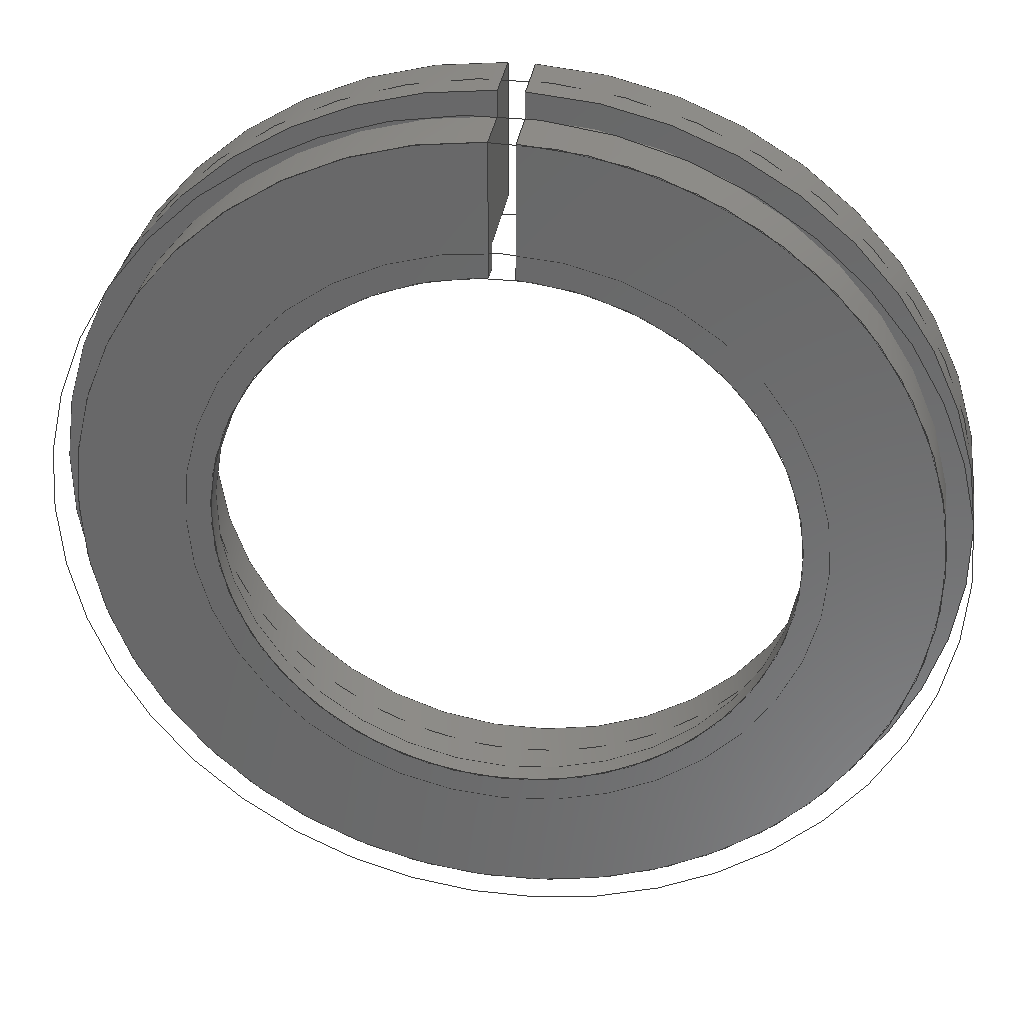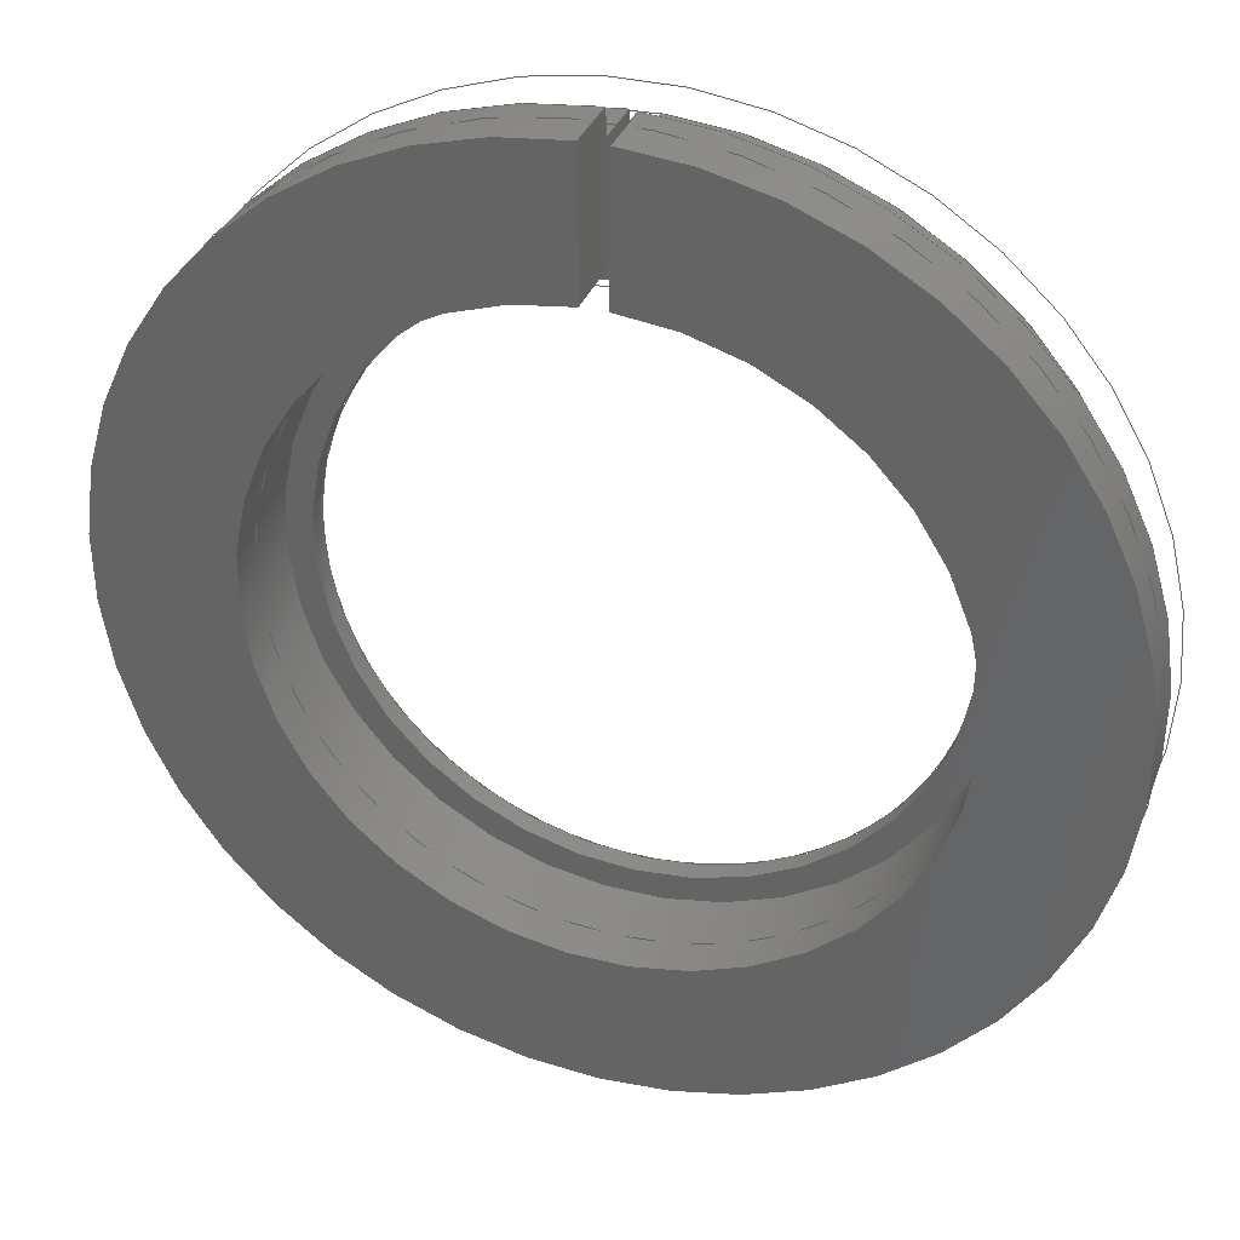
<metadata>
{"format":"step","ext":"stp","renderer":"f3d","projection":"perspective","resolution":1024,"background":"white","views":[{"elev":33.1,"azim":-171.4,"up":"+Y"},{"elev":33.8,"azim":18.9,"up":"+Y"}]}
</metadata>
<code>
ISO-10303-21;
DATA;
#1=MECHANICAL_DESIGN_GEOMETRIC_PRESENTATION_REPRESENTATION('',(#8,#9,
#10,#11,#12,#13,#14),#365);
#2=GEOMETRICALLY_BOUNDED_WIREFRAME_SHAPE_REPRESENTATION('',(#3,#4),#364);
#3=GEOMETRIC_CURVE_SET('Sketch1',(#24,#25,#26,#27,#358));
#4=GEOMETRIC_CURVE_SET('Sketch2',(#28,#29,#361));
#5=SHAPE_REPRESENTATION_RELATIONSHIP('SRR','None',#372,#7);
#6=SHAPE_REPRESENTATION_RELATIONSHIP('SRR','None',#372,#2);
#7=ADVANCED_BREP_SHAPE_REPRESENTATION('',(#15),#364);
#8=STYLED_ITEM('',(#381),#15);
#9=STYLED_ITEM('',(#383),#24);
#10=STYLED_ITEM('',(#383),#25);
#11=STYLED_ITEM('',(#383),#26);
#12=STYLED_ITEM('',(#383),#27);
#13=STYLED_ITEM('',(#382),#28);
#14=STYLED_ITEM('',(#382),#29);
#15=MANIFOLD_SOLID_BREP('Solid1',#190);
#16=CIRCLE('',#216,12.5);
#17=CIRCLE('',#217,12.5);
#18=CIRCLE('',#219,11.5);
#19=CIRCLE('',#220,16.8);
#20=CIRCLE('',#222,11.5);
#21=CIRCLE('',#225,16.8);
#22=CIRCLE('',#226,17.8);
#23=CIRCLE('',#228,17.8);
#24=CIRCLE('',#231,16.8);
#25=CIRCLE('',#232,11.5);
#26=CIRCLE('',#233,17.8);
#27=CIRCLE('',#234,12.5);
#28=CIRCLE('',#235,17.8);
#29=CIRCLE('',#236,12.5);
#30=CYLINDRICAL_SURFACE('',#215,12.5);
#31=CYLINDRICAL_SURFACE('',#223,11.5);
#32=CYLINDRICAL_SURFACE('',#227,17.8);
#33=CYLINDRICAL_SURFACE('',#230,16.8);
#34=FACE_OUTER_BOUND('',#44,.T.);
#35=FACE_OUTER_BOUND('',#45,.T.);
#36=FACE_OUTER_BOUND('',#46,.T.);
#37=FACE_OUTER_BOUND('',#47,.T.);
#38=FACE_OUTER_BOUND('',#48,.T.);
#39=FACE_OUTER_BOUND('',#49,.T.);
#40=FACE_OUTER_BOUND('',#50,.T.);
#41=FACE_OUTER_BOUND('',#51,.T.);
#42=FACE_OUTER_BOUND('',#52,.T.);
#43=FACE_OUTER_BOUND('',#53,.T.);
#44=EDGE_LOOP('',(#126,#127,#128,#129,#130,#131,#132,#133));
#45=EDGE_LOOP('',(#134,#135,#136,#137,#138,#139,#140,#141));
#46=EDGE_LOOP('',(#142,#143,#144,#145));
#47=EDGE_LOOP('',(#146,#147,#148,#149));
#48=EDGE_LOOP('',(#150,#151,#152,#153));
#49=EDGE_LOOP('',(#154,#155,#156,#157));
#50=EDGE_LOOP('',(#158,#159,#160,#161));
#51=EDGE_LOOP('',(#162,#163,#164,#165));
#52=EDGE_LOOP('',(#166,#167,#168,#169));
#53=EDGE_LOOP('',(#170,#171,#172,#173));
#54=LINE('',#307,#70);
#55=LINE('',#309,#71);
#56=LINE('',#311,#72);
#57=LINE('',#313,#73);
#58=LINE('',#315,#74);
#59=LINE('',#317,#75);
#60=LINE('',#319,#76);
#61=LINE('',#320,#77);
#62=LINE('',#324,#78);
#63=LINE('',#326,#79);
#64=LINE('',#328,#80);
#65=LINE('',#330,#81);
#66=LINE('',#332,#82);
#67=LINE('',#334,#83);
#68=LINE('',#336,#84);
#69=LINE('',#337,#85);
#70=VECTOR('',#241,10);
#71=VECTOR('',#242,10);
#72=VECTOR('',#243,10);
#73=VECTOR('',#244,10);
#74=VECTOR('',#245,10);
#75=VECTOR('',#246,10);
#76=VECTOR('',#247,10);
#77=VECTOR('',#248,10);
#78=VECTOR('',#251,10);
#79=VECTOR('',#252,10);
#80=VECTOR('',#253,10);
#81=VECTOR('',#254,10);
#82=VECTOR('',#255,10);
#83=VECTOR('',#256,10);
#84=VECTOR('',#257,10);
#85=VECTOR('',#258,10);
#86=VERTEX_POINT('',#305);
#87=VERTEX_POINT('',#306);
#88=VERTEX_POINT('',#308);
#89=VERTEX_POINT('',#310);
#90=VERTEX_POINT('',#312);
#91=VERTEX_POINT('',#314);
#92=VERTEX_POINT('',#316);
#93=VERTEX_POINT('',#318);
#94=VERTEX_POINT('',#322);
#95=VERTEX_POINT('',#323);
#96=VERTEX_POINT('',#325);
#97=VERTEX_POINT('',#327);
#98=VERTEX_POINT('',#329);
#99=VERTEX_POINT('',#331);
#100=VERTEX_POINT('',#333);
#101=VERTEX_POINT('',#335);
#102=EDGE_CURVE('',#86,#87,#54,.T.);
#103=EDGE_CURVE('',#88,#86,#55,.T.);
#104=EDGE_CURVE('',#89,#88,#56,.T.);
#105=EDGE_CURVE('',#90,#89,#57,.T.);
#106=EDGE_CURVE('',#91,#90,#58,.T.);
#107=EDGE_CURVE('',#92,#91,#59,.T.);
#108=EDGE_CURVE('',#93,#92,#60,.T.);
#109=EDGE_CURVE('',#87,#93,#61,.T.);
#110=EDGE_CURVE('',#94,#95,#62,.T.);
#111=EDGE_CURVE('',#96,#94,#63,.T.);
#112=EDGE_CURVE('',#97,#96,#64,.T.);
#113=EDGE_CURVE('',#98,#97,#65,.T.);
#114=EDGE_CURVE('',#99,#98,#66,.T.);
#115=EDGE_CURVE('',#100,#99,#67,.T.);
#116=EDGE_CURVE('',#101,#100,#68,.T.);
#117=EDGE_CURVE('',#95,#101,#69,.T.);
#118=EDGE_CURVE('',#101,#88,#16,.T.);
#119=EDGE_CURVE('',#89,#100,#17,.T.);
#120=EDGE_CURVE('',#98,#91,#18,.T.);
#121=EDGE_CURVE('',#92,#97,#19,.T.);
#122=EDGE_CURVE('',#99,#90,#20,.T.);
#123=EDGE_CURVE('',#96,#93,#21,.T.);
#124=EDGE_CURVE('',#94,#87,#22,.T.);
#125=EDGE_CURVE('',#86,#95,#23,.T.);
#126=ORIENTED_EDGE('',*,*,#102,.F.);
#127=ORIENTED_EDGE('',*,*,#103,.F.);
#128=ORIENTED_EDGE('',*,*,#104,.F.);
#129=ORIENTED_EDGE('',*,*,#105,.F.);
#130=ORIENTED_EDGE('',*,*,#106,.F.);
#131=ORIENTED_EDGE('',*,*,#107,.F.);
#132=ORIENTED_EDGE('',*,*,#108,.F.);
#133=ORIENTED_EDGE('',*,*,#109,.F.);
#134=ORIENTED_EDGE('',*,*,#110,.F.);
#135=ORIENTED_EDGE('',*,*,#111,.F.);
#136=ORIENTED_EDGE('',*,*,#112,.F.);
#137=ORIENTED_EDGE('',*,*,#113,.F.);
#138=ORIENTED_EDGE('',*,*,#114,.F.);
#139=ORIENTED_EDGE('',*,*,#115,.F.);
#140=ORIENTED_EDGE('',*,*,#116,.F.);
#141=ORIENTED_EDGE('',*,*,#117,.F.);
#142=ORIENTED_EDGE('',*,*,#104,.T.);
#143=ORIENTED_EDGE('',*,*,#118,.F.);
#144=ORIENTED_EDGE('',*,*,#116,.T.);
#145=ORIENTED_EDGE('',*,*,#119,.F.);
#146=ORIENTED_EDGE('',*,*,#107,.T.);
#147=ORIENTED_EDGE('',*,*,#120,.F.);
#148=ORIENTED_EDGE('',*,*,#113,.T.);
#149=ORIENTED_EDGE('',*,*,#121,.F.);
#150=ORIENTED_EDGE('',*,*,#105,.T.);
#151=ORIENTED_EDGE('',*,*,#119,.T.);
#152=ORIENTED_EDGE('',*,*,#115,.T.);
#153=ORIENTED_EDGE('',*,*,#122,.T.);
#154=ORIENTED_EDGE('',*,*,#106,.T.);
#155=ORIENTED_EDGE('',*,*,#122,.F.);
#156=ORIENTED_EDGE('',*,*,#114,.T.);
#157=ORIENTED_EDGE('',*,*,#120,.T.);
#158=ORIENTED_EDGE('',*,*,#109,.T.);
#159=ORIENTED_EDGE('',*,*,#123,.F.);
#160=ORIENTED_EDGE('',*,*,#111,.T.);
#161=ORIENTED_EDGE('',*,*,#124,.T.);
#162=ORIENTED_EDGE('',*,*,#102,.T.);
#163=ORIENTED_EDGE('',*,*,#124,.F.);
#164=ORIENTED_EDGE('',*,*,#110,.T.);
#165=ORIENTED_EDGE('',*,*,#125,.F.);
#166=ORIENTED_EDGE('',*,*,#103,.T.);
#167=ORIENTED_EDGE('',*,*,#125,.T.);
#168=ORIENTED_EDGE('',*,*,#117,.T.);
#169=ORIENTED_EDGE('',*,*,#118,.T.);
#170=ORIENTED_EDGE('',*,*,#108,.T.);
#171=ORIENTED_EDGE('',*,*,#121,.T.);
#172=ORIENTED_EDGE('',*,*,#112,.T.);
#173=ORIENTED_EDGE('',*,*,#123,.T.);
#174=PLANE('',#213);
#175=PLANE('',#214);
#176=PLANE('',#218);
#177=PLANE('',#221);
#178=PLANE('',#224);
#179=PLANE('',#229);
#180=ADVANCED_FACE('',(#34),#174,.F.);
#181=ADVANCED_FACE('',(#35),#175,.F.);
#182=ADVANCED_FACE('',(#36),#30,.F.);
#183=ADVANCED_FACE('',(#37),#176,.F.);
#184=ADVANCED_FACE('',(#38),#177,.T.);
#185=ADVANCED_FACE('',(#39),#31,.F.);
#186=ADVANCED_FACE('',(#40),#178,.F.);
#187=ADVANCED_FACE('',(#41),#32,.T.);
#188=ADVANCED_FACE('',(#42),#179,.T.);
#189=ADVANCED_FACE('',(#43),#33,.T.);
#190=CLOSED_SHELL('',(#180,#181,#182,#183,#184,#185,#186,#187,#188,#189));
#191=DERIVED_UNIT_ELEMENT(#194,1);
#192=DERIVED_UNIT_ELEMENT(#367,-3);
#193=DIMENSIONAL_EXPONENTS(1,0,0,0,0,0,0);
#194=(
CONVERSION_BASED_UNIT('gram',#196)
MASS_UNIT()
NAMED_UNIT(#193)
);
#195=(
MASS_UNIT()
NAMED_UNIT(*)
SI_UNIT(.KILO.,.GRAM.)
);
#196=MASS_MEASURE_WITH_UNIT(MASS_MEASURE(0.001),#195);
#197=DERIVED_UNIT((#191,#192));
#198=MEASURE_REPRESENTATION_ITEM('density measure',
POSITIVE_RATIO_MEASURE(1),#197);
#199=PROPERTY_DEFINITION_REPRESENTATION(#204,#201);
#200=PROPERTY_DEFINITION_REPRESENTATION(#205,#202);
#201=REPRESENTATION('material name',(#203),#364);
#202=REPRESENTATION('density',(#198),#364);
#203=DESCRIPTIVE_REPRESENTATION_ITEM('Generic','Generic');
#204=PROPERTY_DEFINITION('material property','material name',#374);
#205=PROPERTY_DEFINITION('material property','density of part',#374);
#206=DATE_TIME_ROLE('creation_date');
#207=APPLIED_DATE_AND_TIME_ASSIGNMENT(#208,#206,(#374));
#208=DATE_AND_TIME(#209,#210);
#209=CALENDAR_DATE(2022,22,11);
#210=LOCAL_TIME(0,0,0,#211);
#211=COORDINATED_UNIVERSAL_TIME_OFFSET(0,0,.BEHIND.);
#212=AXIS2_PLACEMENT_3D('placement',#303,#237,#238);
#213=AXIS2_PLACEMENT_3D('',#304,#239,#240);
#214=AXIS2_PLACEMENT_3D('',#321,#249,#250);
#215=AXIS2_PLACEMENT_3D('',#338,#259,#260);
#216=AXIS2_PLACEMENT_3D('',#339,#261,#262);
#217=AXIS2_PLACEMENT_3D('',#340,#263,#264);
#218=AXIS2_PLACEMENT_3D('',#341,#265,#266);
#219=AXIS2_PLACEMENT_3D('',#342,#267,#268);
#220=AXIS2_PLACEMENT_3D('',#343,#269,#270);
#221=AXIS2_PLACEMENT_3D('',#344,#271,#272);
#222=AXIS2_PLACEMENT_3D('',#345,#273,#274);
#223=AXIS2_PLACEMENT_3D('',#346,#275,#276);
#224=AXIS2_PLACEMENT_3D('',#347,#277,#278);
#225=AXIS2_PLACEMENT_3D('',#348,#279,#280);
#226=AXIS2_PLACEMENT_3D('',#349,#281,#282);
#227=AXIS2_PLACEMENT_3D('',#350,#283,#284);
#228=AXIS2_PLACEMENT_3D('',#351,#285,#286);
#229=AXIS2_PLACEMENT_3D('',#352,#287,#288);
#230=AXIS2_PLACEMENT_3D('',#353,#289,#290);
#231=AXIS2_PLACEMENT_3D('',#354,#291,#292);
#232=AXIS2_PLACEMENT_3D('',#355,#293,#294);
#233=AXIS2_PLACEMENT_3D('',#356,#295,#296);
#234=AXIS2_PLACEMENT_3D('',#357,#297,#298);
#235=AXIS2_PLACEMENT_3D('',#359,#299,#300);
#236=AXIS2_PLACEMENT_3D('',#360,#301,#302);
#237=DIRECTION('axis',(0,0,1));
#238=DIRECTION('refdir',(1,0,0));
#239=DIRECTION('center_axis',(-1,6.072e-17,0));
#240=DIRECTION('ref_axis',(6.072e-17,1,0));
#241=DIRECTION('',(0,0,-1));
#242=DIRECTION('',(6.072e-17,1,0));
#243=DIRECTION('',(0,0,1));
#244=DIRECTION('',(6.072e-17,1,0));
#245=DIRECTION('',(0,0,1));
#246=DIRECTION('',(-6.072e-17,-1,0));
#247=DIRECTION('',(0,0,-1));
#248=DIRECTION('',(-6.072e-17,-1,0));
#249=DIRECTION('center_axis',(1,6.939e-17,0));
#250=DIRECTION('ref_axis',(6.939e-17,-1,0));
#251=DIRECTION('',(0,0,1));
#252=DIRECTION('',(-6.939e-17,1,0));
#253=DIRECTION('',(0,0,1));
#254=DIRECTION('',(-6.939e-17,1,0));
#255=DIRECTION('',(0,0,-1));
#256=DIRECTION('',(6.939e-17,-1,0));
#257=DIRECTION('',(0,0,-1));
#258=DIRECTION('',(6.939e-17,-1,0));
#259=DIRECTION('center_axis',(0,0,1));
#260=DIRECTION('ref_axis',(-6.123e-17,-1,0));
#261=DIRECTION('center_axis',(0,0,-1));
#262=DIRECTION('ref_axis',(-1,0,0));
#263=DIRECTION('center_axis',(0,0,1));
#264=DIRECTION('ref_axis',(1,0,0));
#265=DIRECTION('center_axis',(0,0,1));
#266=DIRECTION('ref_axis',(1,0,0));
#267=DIRECTION('center_axis',(0,0,-1));
#268=DIRECTION('ref_axis',(-1,0,0));
#269=DIRECTION('center_axis',(0,0,1));
#270=DIRECTION('ref_axis',(1,0,0));
#271=DIRECTION('center_axis',(0,0,1));
#272=DIRECTION('ref_axis',(1,0,0));
#273=DIRECTION('center_axis',(0,0,-1));
#274=DIRECTION('ref_axis',(-1,0,0));
#275=DIRECTION('center_axis',(0,0,1));
#276=DIRECTION('ref_axis',(-2.833e-16,-1,0));
#277=DIRECTION('center_axis',(0,0,1));
#278=DIRECTION('ref_axis',(1,0,0));
#279=DIRECTION('center_axis',(0,0,-1));
#280=DIRECTION('ref_axis',(1,0,0));
#281=DIRECTION('center_axis',(0,0,-1));
#282=DIRECTION('ref_axis',(1,0,0));
#283=DIRECTION('center_axis',(0,0,1));
#284=DIRECTION('ref_axis',(-1.837e-16,-1,0));
#285=DIRECTION('center_axis',(0,0,1));
#286=DIRECTION('ref_axis',(1,0,0));
#287=DIRECTION('center_axis',(0,0,1));
#288=DIRECTION('ref_axis',(1,0,0));
#289=DIRECTION('center_axis',(0,0,1));
#290=DIRECTION('ref_axis',(-1.837e-16,-1,0));
#291=DIRECTION('center_axis',(0,0,1));
#292=DIRECTION('ref_axis',(1,0,0));
#293=DIRECTION('center_axis',(0,0,1));
#294=DIRECTION('ref_axis',(1,0,0));
#295=DIRECTION('center_axis',(0,0,1));
#296=DIRECTION('ref_axis',(1,0,0));
#297=DIRECTION('center_axis',(0,0,1));
#298=DIRECTION('ref_axis',(1,0,0));
#299=DIRECTION('center_axis',(0,0,1));
#300=DIRECTION('ref_axis',(1,0,0));
#301=DIRECTION('center_axis',(0,0,1));
#302=DIRECTION('ref_axis',(1,0,0));
#303=CARTESIAN_POINT('',(0,0,0));
#304=CARTESIAN_POINT('Origin',(-0.5,4.5,4.7));
#305=CARTESIAN_POINT('',(-0.5,17.79,4.7));
#306=CARTESIAN_POINT('',(-0.5,17.79,2.2));
#307=CARTESIAN_POINT('',(-0.5,17.79,3.2));
#308=CARTESIAN_POINT('',(-0.5,12.49,4.7));
#309=CARTESIAN_POINT('',(-0.5,2.25,4.7));
#310=CARTESIAN_POINT('',(-0.5,12.49,0.8));
#311=CARTESIAN_POINT('',(-0.5,12.49,0));
#312=CARTESIAN_POINT('',(-0.5,11.49,0.8));
#313=CARTESIAN_POINT('',(-0.5,2.25,0.8));
#314=CARTESIAN_POINT('',(-0.5,11.49,0));
#315=CARTESIAN_POINT('',(-0.5,11.49,0));
#316=CARTESIAN_POINT('',(-0.5,16.79,0));
#317=CARTESIAN_POINT('',(-0.5,2.25,0));
#318=CARTESIAN_POINT('',(-0.5,16.79,2.2));
#319=CARTESIAN_POINT('',(-0.5,16.79,0));
#320=CARTESIAN_POINT('',(-0.5,2.25,2.2));
#321=CARTESIAN_POINT('Origin',(0.5,20.5,4.7));
#322=CARTESIAN_POINT('',(0.5,17.79,2.2));
#323=CARTESIAN_POINT('',(0.5,17.79,4.7));
#324=CARTESIAN_POINT('',(0.5,17.79,3.2));
#325=CARTESIAN_POINT('',(0.5,16.79,2.2));
#326=CARTESIAN_POINT('',(0.5,10.25,2.2));
#327=CARTESIAN_POINT('',(0.5,16.79,0));
#328=CARTESIAN_POINT('',(0.5,16.79,0));
#329=CARTESIAN_POINT('',(0.5,11.49,0));
#330=CARTESIAN_POINT('',(0.5,10.25,0));
#331=CARTESIAN_POINT('',(0.5,11.49,0.8));
#332=CARTESIAN_POINT('',(0.5,11.49,0));
#333=CARTESIAN_POINT('',(0.5,12.49,0.8));
#334=CARTESIAN_POINT('',(0.5,10.25,0.8));
#335=CARTESIAN_POINT('',(0.5,12.49,4.7));
#336=CARTESIAN_POINT('',(0.5,12.49,0));
#337=CARTESIAN_POINT('',(0.5,10.25,4.7));
#338=CARTESIAN_POINT('Origin',(0,0,0));
#339=CARTESIAN_POINT('Origin',(0,0,4.7));
#340=CARTESIAN_POINT('Origin',(0,0,0.8));
#341=CARTESIAN_POINT('Origin',(0,0,0));
#342=CARTESIAN_POINT('Origin',(0,0,0));
#343=CARTESIAN_POINT('Origin',(0,0,0));
#344=CARTESIAN_POINT('Origin',(0,0,0.8));
#345=CARTESIAN_POINT('Origin',(0,0,0.8));
#346=CARTESIAN_POINT('Origin',(0,0,0));
#347=CARTESIAN_POINT('Origin',(0,0,2.2));
#348=CARTESIAN_POINT('Origin',(0,0,2.2));
#349=CARTESIAN_POINT('Origin',(0,0,2.2));
#350=CARTESIAN_POINT('Origin',(0,0,3.2));
#351=CARTESIAN_POINT('Origin',(0,0,4.7));
#352=CARTESIAN_POINT('Origin',(0,0,4.7));
#353=CARTESIAN_POINT('Origin',(0,0,0));
#354=CARTESIAN_POINT('Origin',(0,0,0));
#355=CARTESIAN_POINT('Origin',(0,0,0));
#356=CARTESIAN_POINT('Origin',(0,0,0));
#357=CARTESIAN_POINT('Origin',(0,0,0));
#358=CARTESIAN_POINT('',(0,0,0));
#359=CARTESIAN_POINT('Origin',(0,0,3.2));
#360=CARTESIAN_POINT('Origin',(0,0,3.2));
#361=CARTESIAN_POINT('',(0,0,3.2));
#362=UNCERTAINTY_MEASURE_WITH_UNIT(LENGTH_MEASURE(0.01),#366,
'DISTANCE_ACCURACY_VALUE',
'Maximum model space distance between geometric entities at asserted c
onnectivities');
#363=UNCERTAINTY_MEASURE_WITH_UNIT(LENGTH_MEASURE(0.01),#366,
'DISTANCE_ACCURACY_VALUE',
'Maximum model space distance between geometric entities at asserted c
onnectivities');
#364=(
GEOMETRIC_REPRESENTATION_CONTEXT(3)
GLOBAL_UNCERTAINTY_ASSIGNED_CONTEXT((#362))
GLOBAL_UNIT_ASSIGNED_CONTEXT((#366,#368,#369))
REPRESENTATION_CONTEXT('','3D')
);
#365=(
GEOMETRIC_REPRESENTATION_CONTEXT(3)
GLOBAL_UNCERTAINTY_ASSIGNED_CONTEXT((#363))
GLOBAL_UNIT_ASSIGNED_CONTEXT((#366,#368,#369))
REPRESENTATION_CONTEXT('','3D')
);
#366=(
LENGTH_UNIT()
NAMED_UNIT(*)
SI_UNIT(.MILLI.,.METRE.)
);
#367=(
LENGTH_UNIT()
NAMED_UNIT(*)
SI_UNIT(.CENTI.,.METRE.)
);
#368=(
NAMED_UNIT(*)
PLANE_ANGLE_UNIT()
SI_UNIT($,.RADIAN.)
);
#369=(
NAMED_UNIT(*)
SI_UNIT($,.STERADIAN.)
SOLID_ANGLE_UNIT()
);
#370=SHAPE_DEFINITION_REPRESENTATION(#371,#372);
#371=PRODUCT_DEFINITION_SHAPE('',$,#374);
#372=SHAPE_REPRESENTATION('',(#212),#364);
#373=PRODUCT_DEFINITION_CONTEXT('part definition',#378,'design');
#374=PRODUCT_DEFINITION('25to36mm-FilterAdapter',
'25to36mm-FilterAdapter',#375,#373);
#375=PRODUCT_DEFINITION_FORMATION('',$,#380);
#376=PRODUCT_RELATED_PRODUCT_CATEGORY('25to36mm-FilterAdapter',
'25to36mm-FilterAdapter',(#380));
#377=APPLICATION_PROTOCOL_DEFINITION('international standard',
'automotive_design',2009,#378);
#378=APPLICATION_CONTEXT(
'Core Data for Automotive Mechanical Design Process');
#379=PRODUCT_CONTEXT('part definition',#378,'mechanical');
#380=PRODUCT('25to36mm-FilterAdapter','25to36mm-FilterAdapter',$,(#379));
#381=PRESENTATION_STYLE_ASSIGNMENT((#384));
#382=PRESENTATION_STYLE_ASSIGNMENT((#385));
#383=PRESENTATION_STYLE_ASSIGNMENT((#386));
#384=SURFACE_STYLE_USAGE(.BOTH.,#389);
#385=SURFACE_STYLE_USAGE(.BOTH.,#390);
#386=SURFACE_STYLE_USAGE(.BOTH.,#391);
#387=SURFACE_STYLE_RENDERING_WITH_PROPERTIES($,#401,(#388));
#388=SURFACE_STYLE_TRANSPARENT(0);
#389=SURFACE_SIDE_STYLE('',(#392,#387));
#390=SURFACE_SIDE_STYLE('',(#393));
#391=SURFACE_SIDE_STYLE('',(#394));
#392=SURFACE_STYLE_FILL_AREA(#395);
#393=SURFACE_STYLE_FILL_AREA(#396);
#394=SURFACE_STYLE_FILL_AREA(#397);
#395=FILL_AREA_STYLE('',(#398));
#396=FILL_AREA_STYLE('',(#399));
#397=FILL_AREA_STYLE('',(#400));
#398=FILL_AREA_STYLE_COLOUR('',#401);
#399=FILL_AREA_STYLE_COLOUR('',#402);
#400=FILL_AREA_STYLE_COLOUR('',#403);
#401=COLOUR_RGB('',0.749,0.749,0.749);
#402=COLOUR_RGB('',1,1,0);
#403=COLOUR_RGB('',0,0,0.502);
ENDSEC;
END-ISO-10303-21;

</code>
